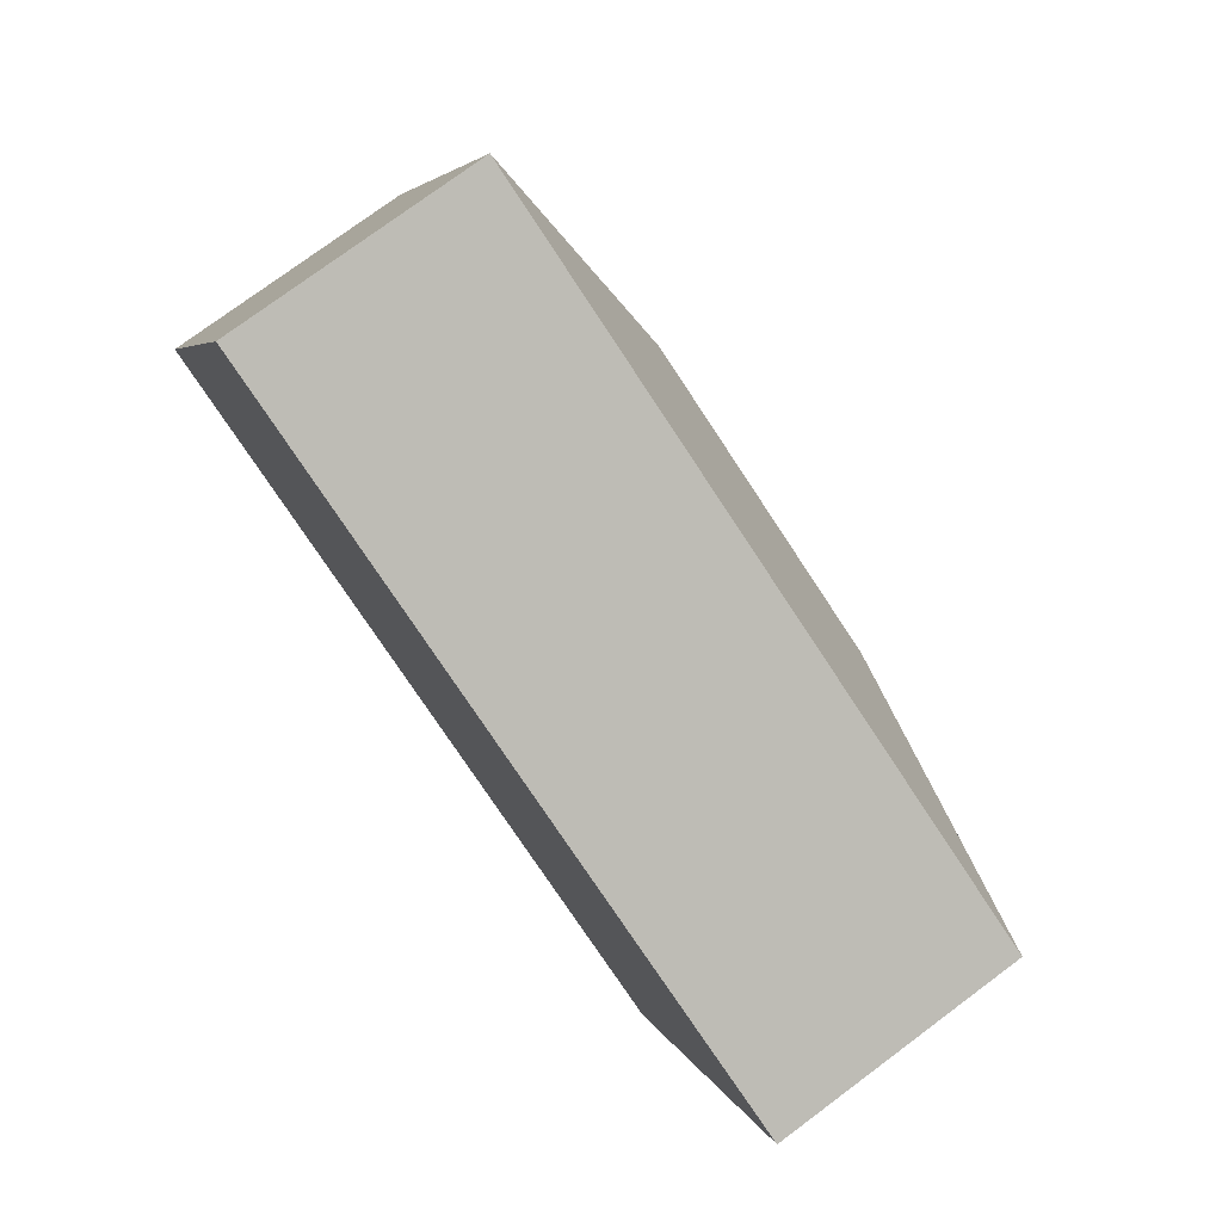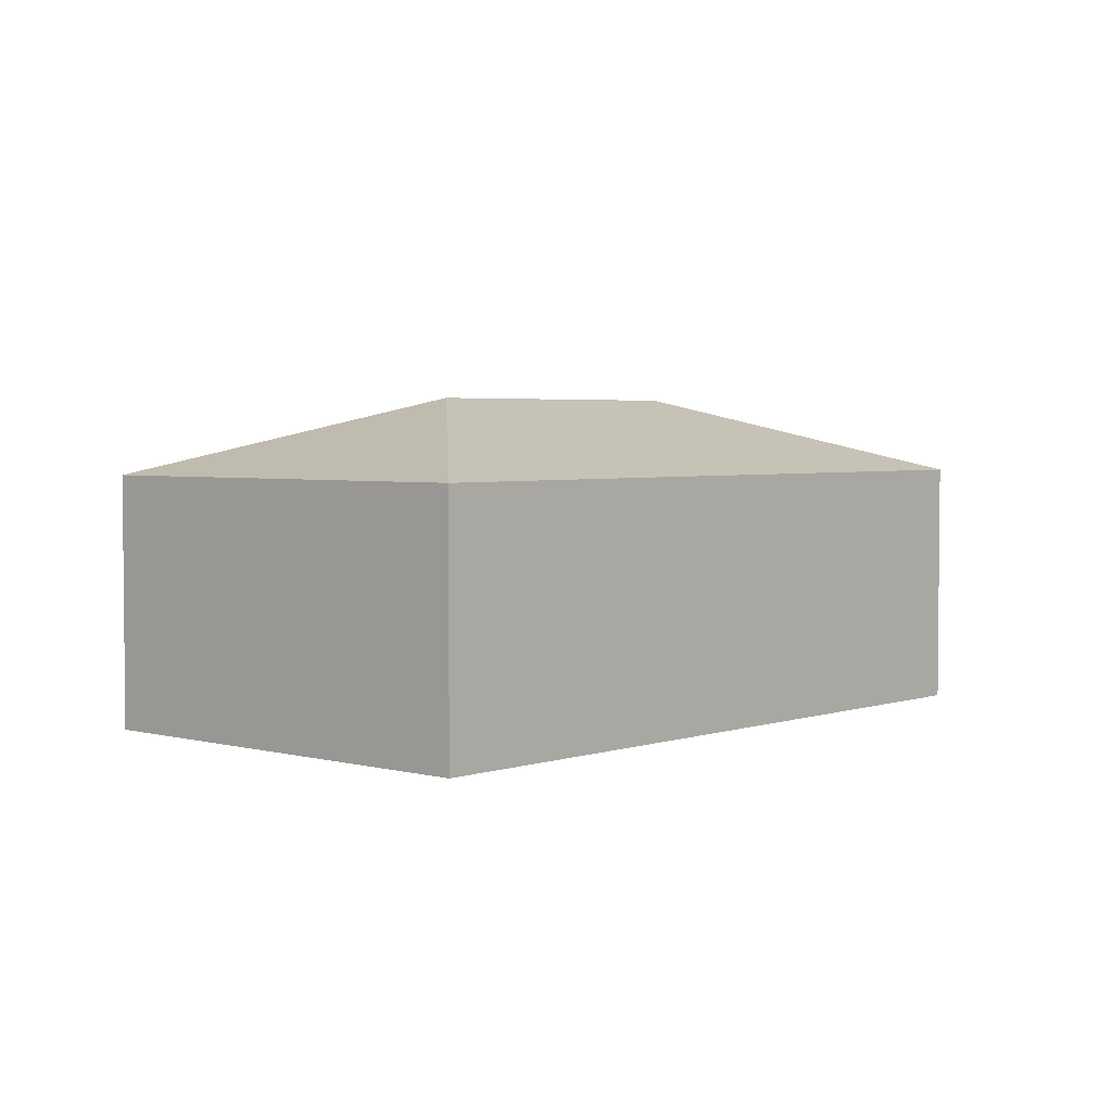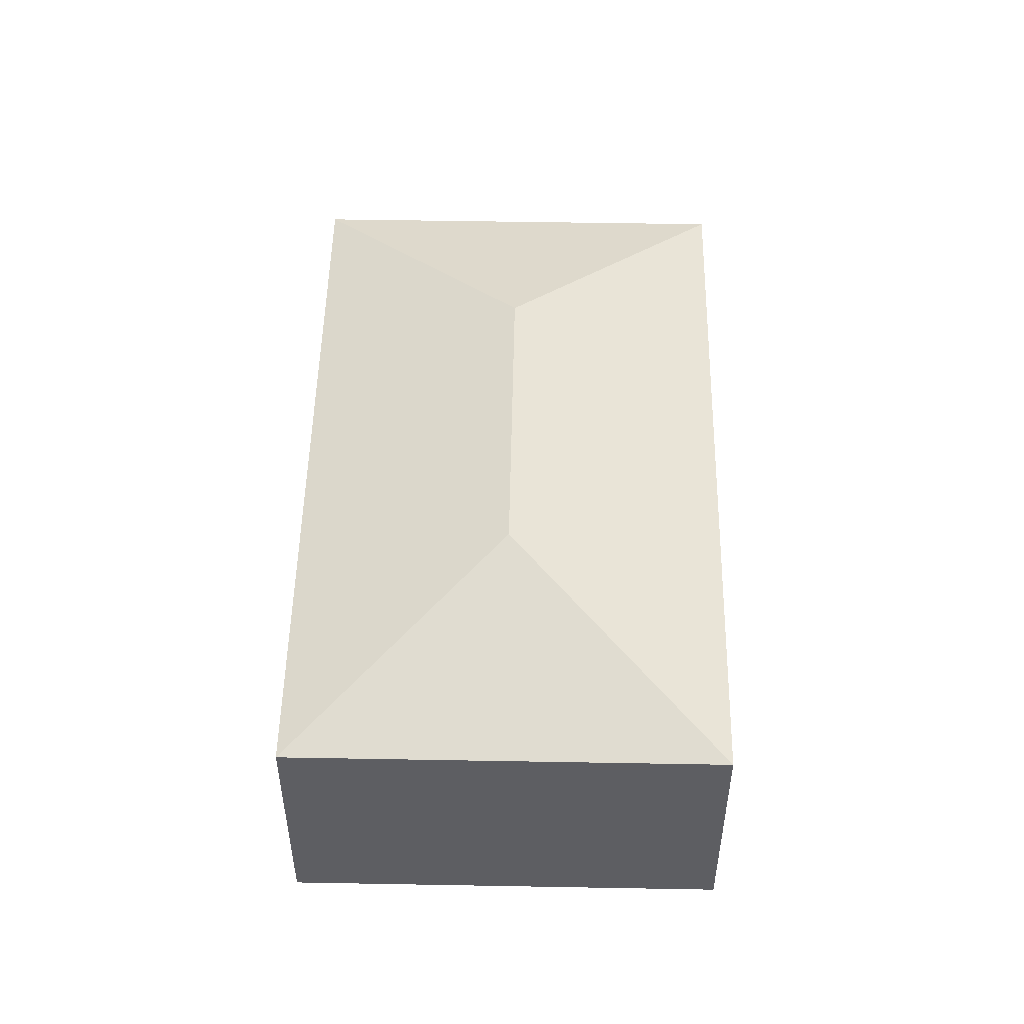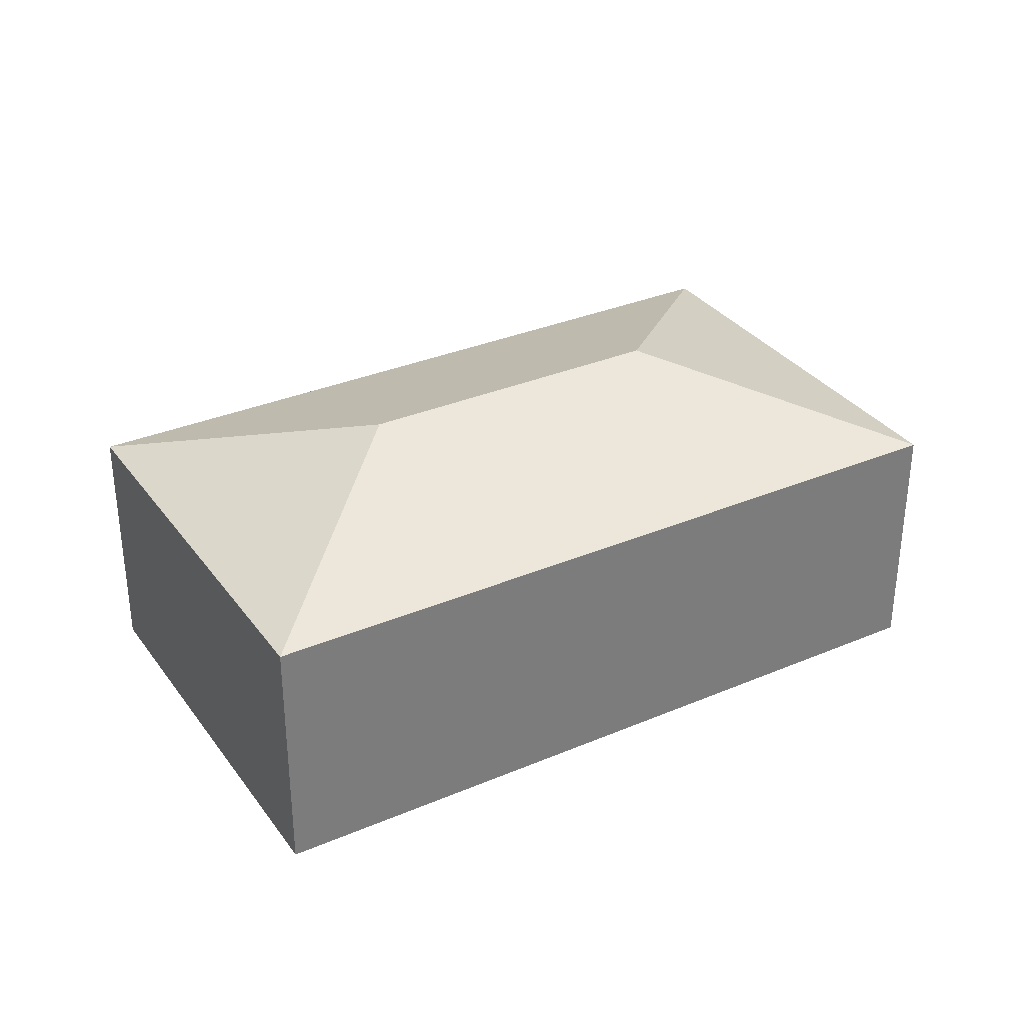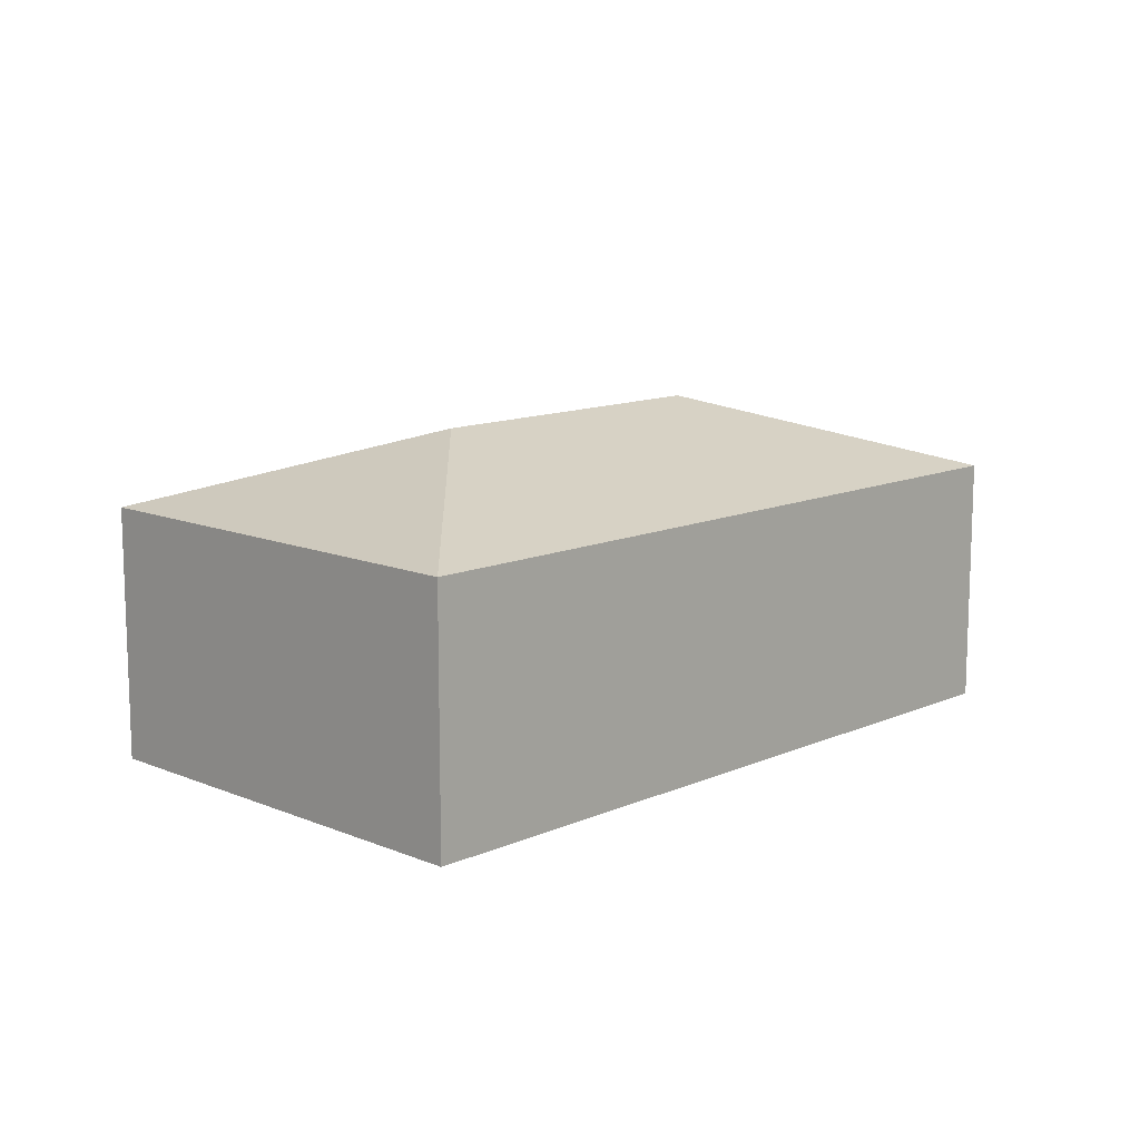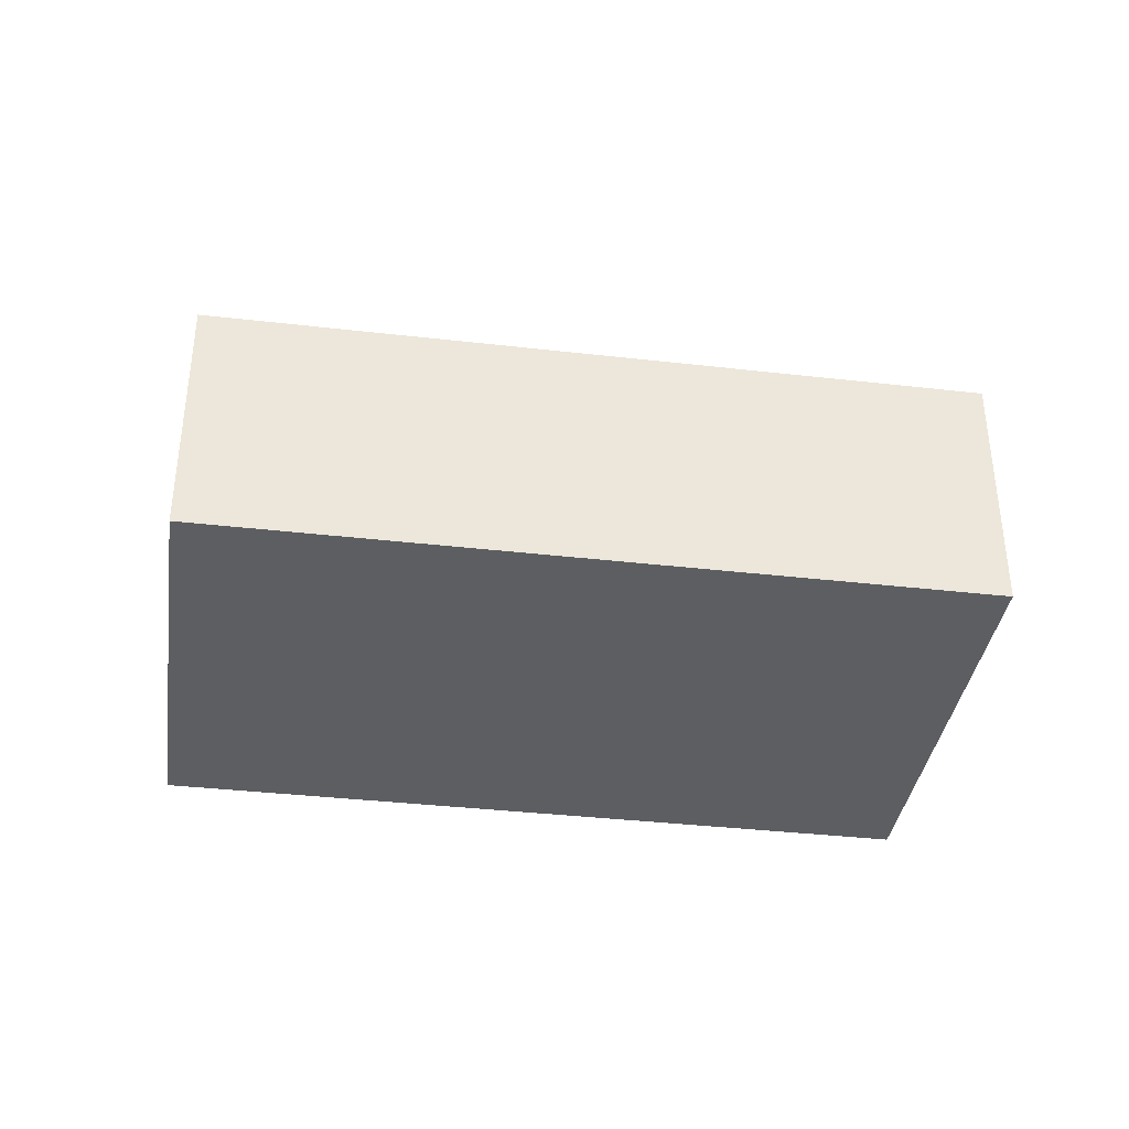
<metadata>
{"format":"obj","ext":"obj","renderer":"f3d","projection":"perspective","resolution":1024,"background":"white","views":[{"elev":76.5,"azim":53.4,"up":"+Z"},{"elev":3.4,"azim":154.3,"up":"+Y"},{"elev":50.8,"azim":-66.4,"up":"+Y"},{"elev":32.9,"azim":-7.9,"up":"+Y"},{"elev":12.2,"azim":-23.3,"up":"+Y"},{"elev":-37.3,"azim":14.1,"up":"+Y"}]}
</metadata>
<code>
v  4.714 2.598 -0.021
v  1.363 1.996 3.294
v  7.042 1.996 0.944
v  2.328 2.598 0.966
v  0 1.995 1.222e-16
v  5.679 1.996 -2.349
v  1.363 -2.017e-16 3.294
v  0 0 0
v  7.042 -5.78e-17 0.944
v  5.679 1.438e-16 -2.349
g defaultobject
f 1 2 3
f 2 1 4
f 4 5 2
f 1 3 6
f 4 6 5
f 6 4 1
f 5 7 2
f 7 5 8
f 7 3 2
f 3 7 9
f 9 6 3
f 6 9 10
f 10 5 6
f 5 10 8
f 10 7 8
f 7 10 9

</code>
